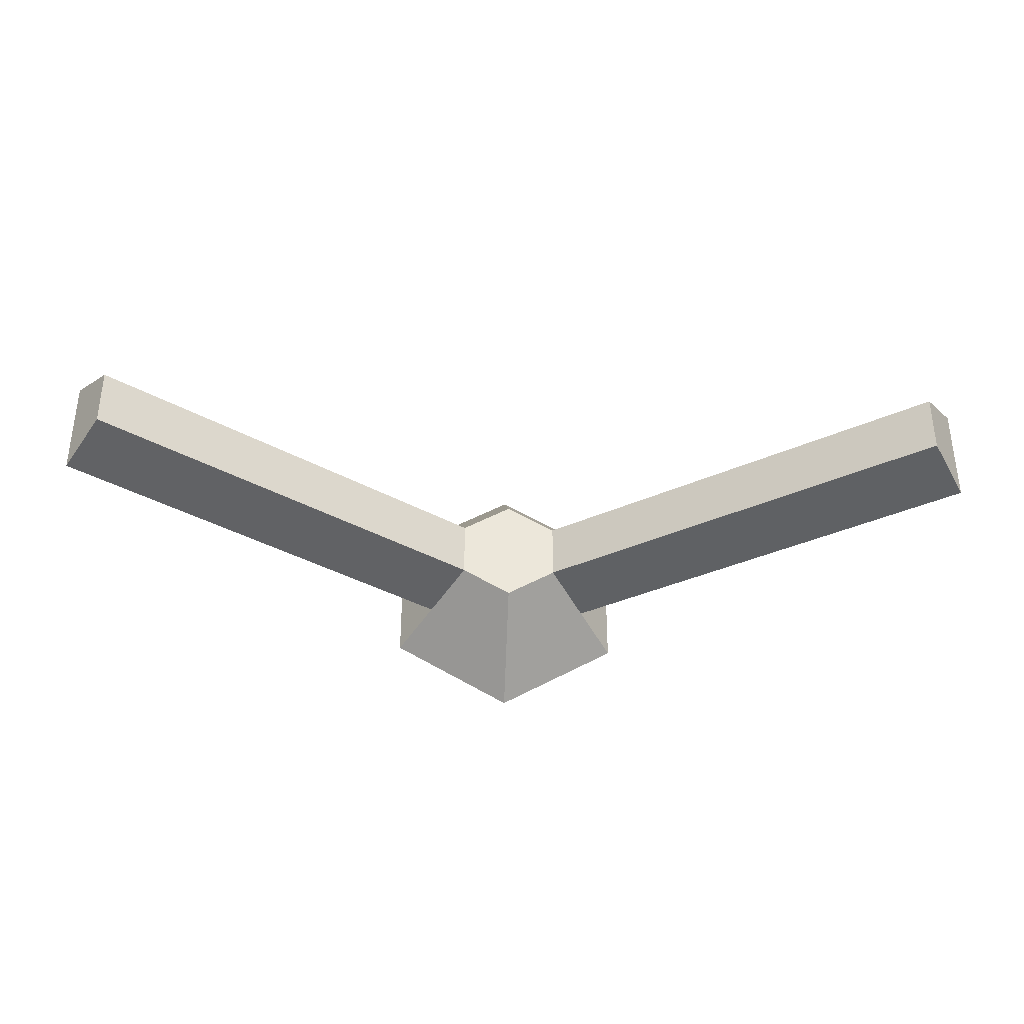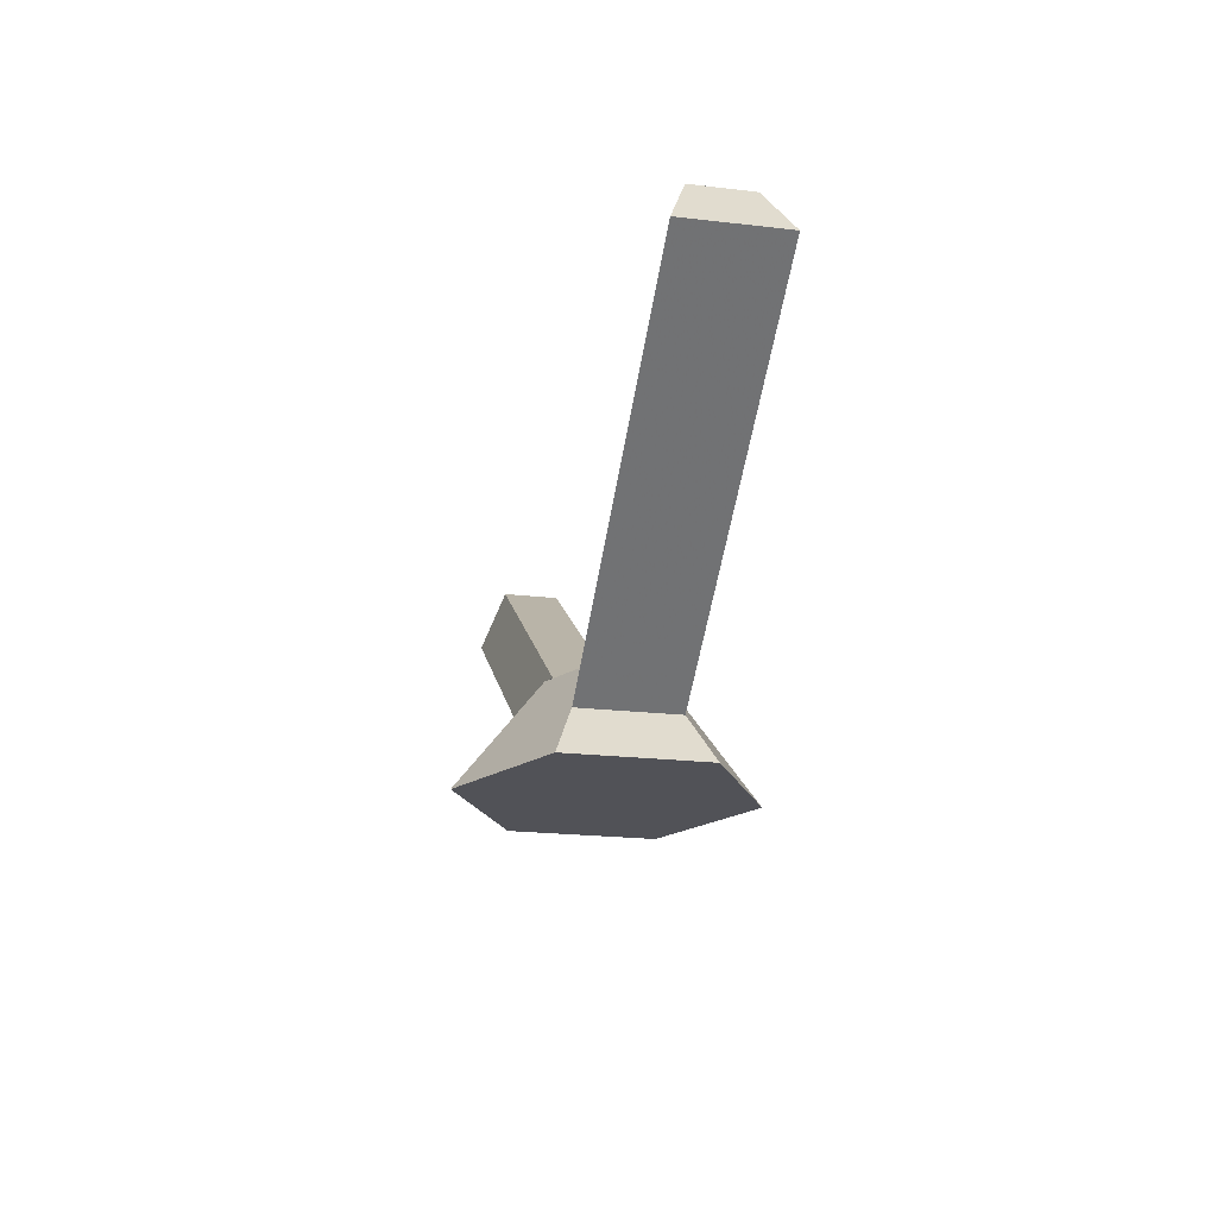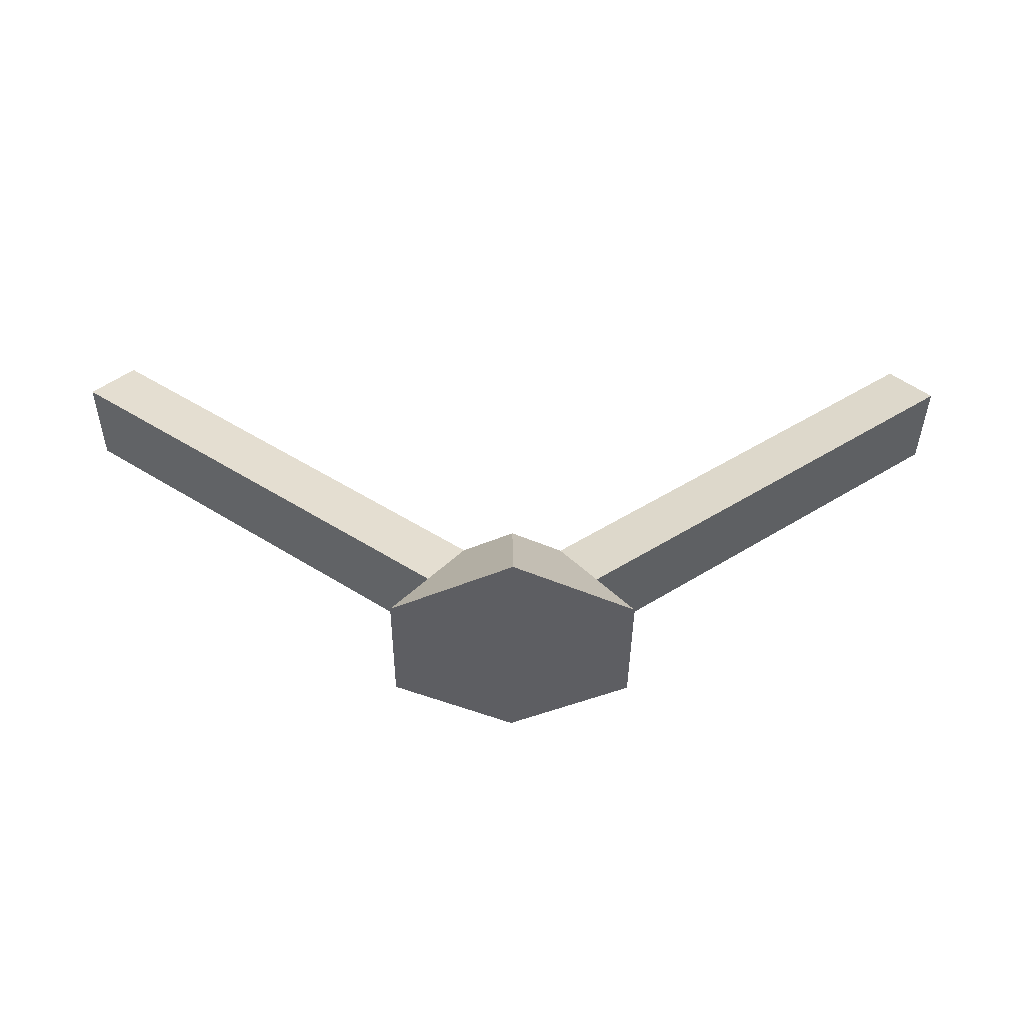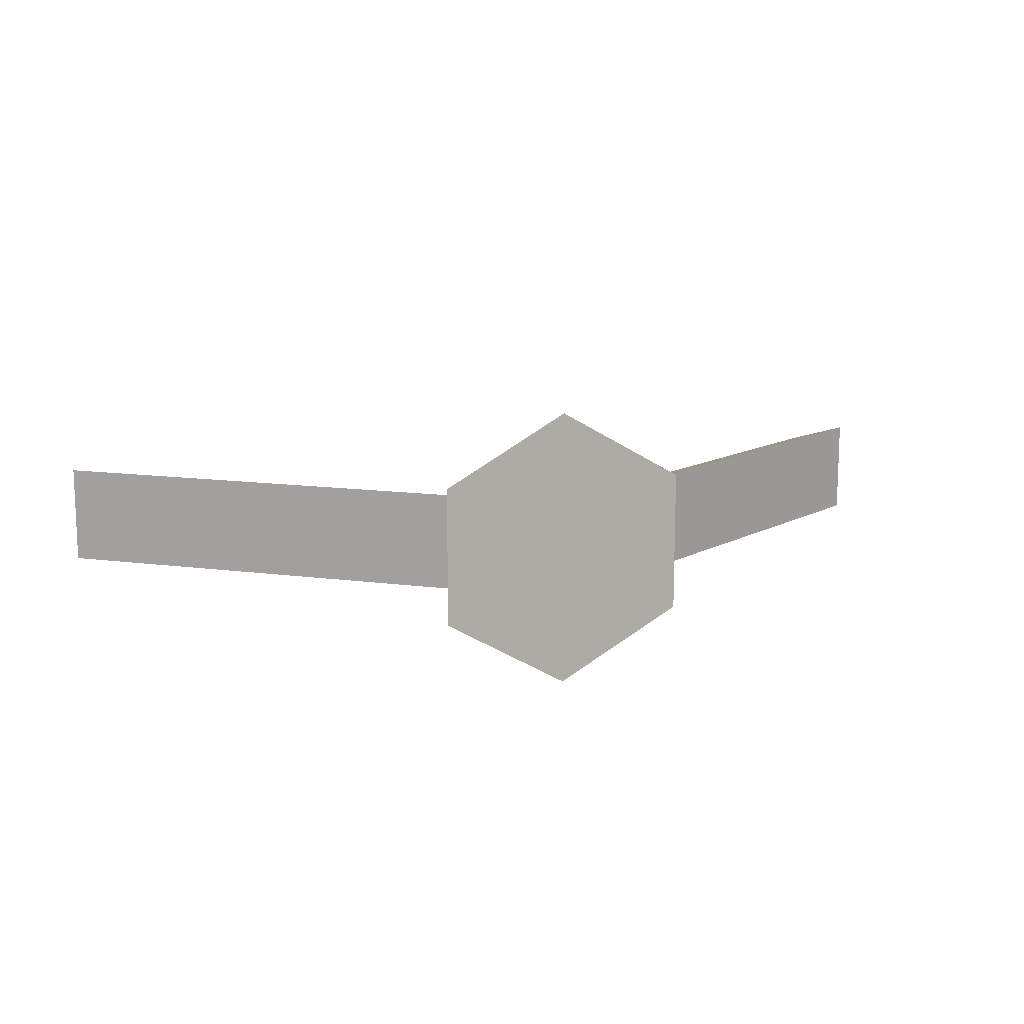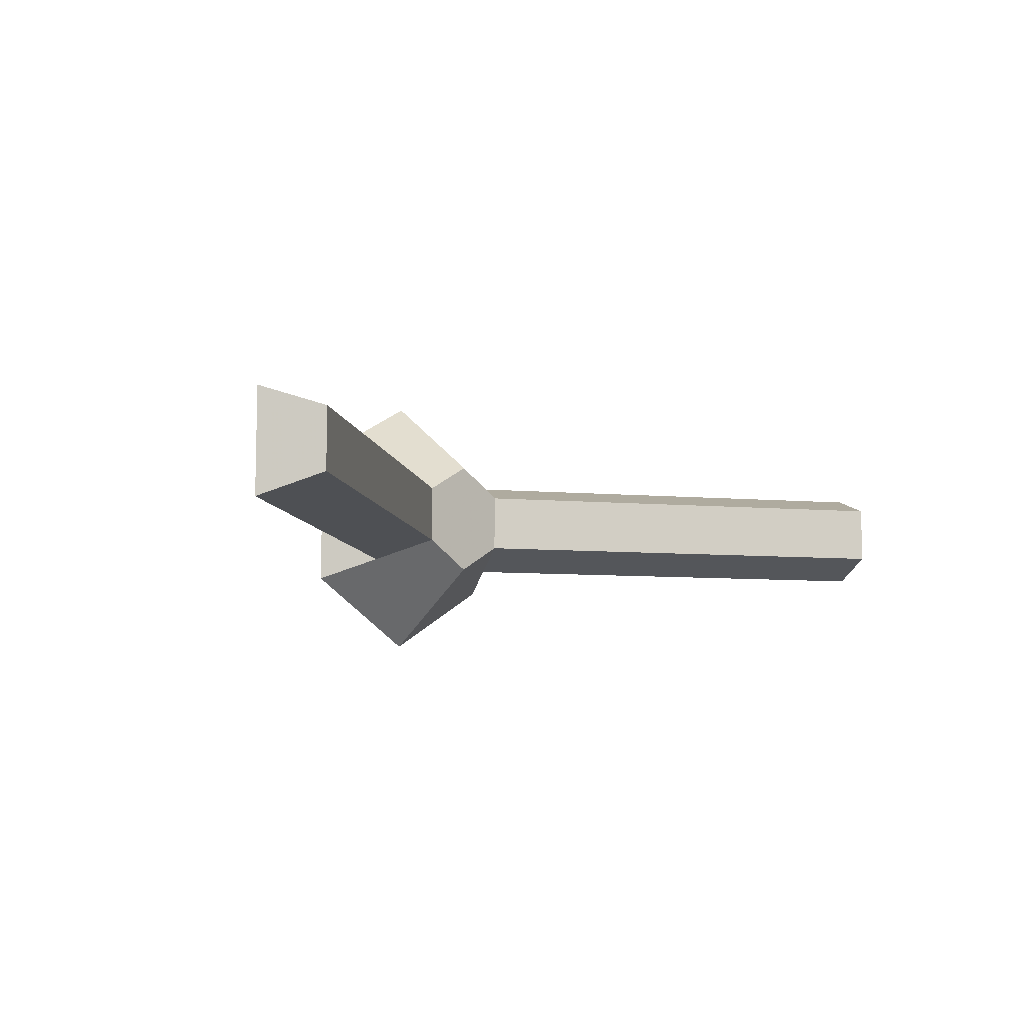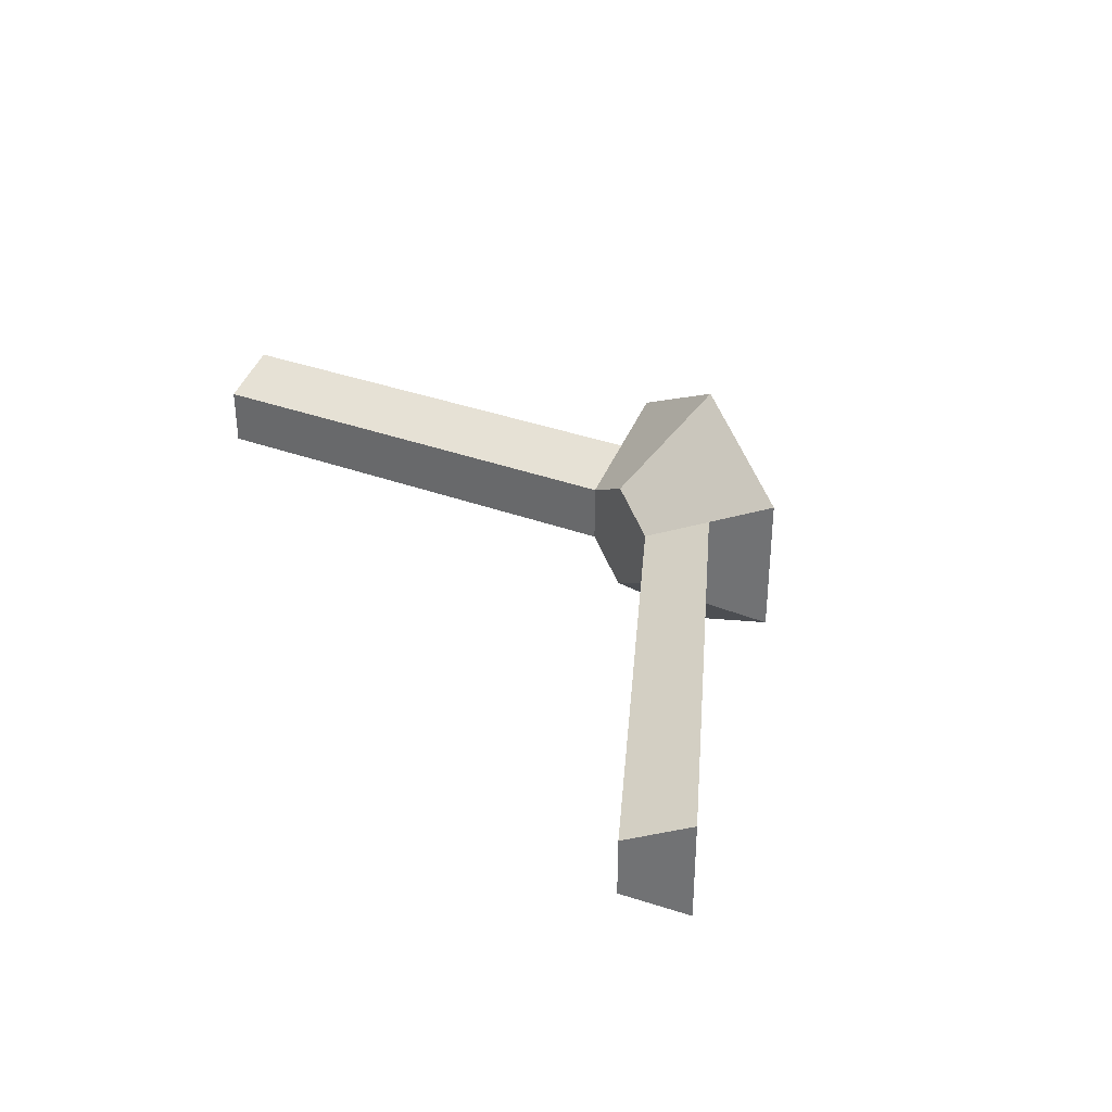
<metadata>
{"format":"obj","ext":"obj","renderer":"f3d","projection":"perspective","resolution":1024,"background":"white","views":[{"elev":-35.6,"azim":177.1,"up":"+Z"},{"elev":-21.5,"azim":78.3,"up":"+Y"},{"elev":-38.7,"azim":179.6,"up":"+Y"},{"elev":12.8,"azim":-16.8,"up":"+Z"},{"elev":-8.5,"azim":133.1,"up":"+Z"},{"elev":33.8,"azim":-119.1,"up":"+Z"}]}
</metadata>
<code>
v 0.369 0 0.4244
v 0.4073 0.0567 0.4465
v 0.369 0 0.5756
v 0.4073 0.0567 0.5535
v 0 0.3317 0.5535
v 0.4456 0.1134 0.5314
v 0.03828 0.3884 0.5314
v 1 0.3317 0.5535
v 1 0.3317 0.4465
v 0.5927 0.0567 0.5535
v 0.5927 0.0567 0.4465
v 0.5544 0.1134 0.4686
v 0.9617 0.3884 0.4686
v 0.9617 0.3884 0.5314
v 0.5544 0.1134 0.5314
v 0 0.3317 0.4465
v 0.03828 0.3884 0.4686
v 0.4456 0.1134 0.4686
v 0.5 0 0.3488
v 0.631 0 0.4244
v 0.5 0.1134 0.4372
v 0.5 0 0.6512
v 0.5 0.1134 0.5628
v 0.631 0 0.5756
g televisionAntenna
f 2 1 3
f 3 4 2
f 5 4 6
f 6 7 5
f 9 8 10
f 10 11 9
f 9 11 12
f 12 13 9
f 14 13 12
f 12 15 14
f 15 10 8
f 8 14 15
f 17 16 5
f 5 7 17
f 18 2 16
f 16 17 18
f 2 4 5
f 5 16 2
f 8 9 13
f 13 14 8
f 6 18 17
f 17 7 6
f 20 19 21
f 21 11 20
f 21 12 11
f 19 1 2
f 2 21 19
f 2 18 21
f 3 22 23
f 23 4 3
f 23 6 4
f 24 20 11
f 11 10 24
f 22 24 10
f 10 23 22
f 10 15 23
f 20 24 22
f 22 19 20
f 22 3 19
f 3 1 19
f 15 12 21
f 21 23 15
f 21 18 23
f 18 6 23
g televisionAntenna
f 2 1 3
f 3 4 2
f 5 4 6
f 6 7 5
f 9 8 10
f 10 11 9
f 9 11 12
f 12 13 9
f 14 13 12
f 12 15 14
f 15 10 8
f 8 14 15
f 17 16 5
f 5 7 17
f 18 2 16
f 16 17 18
f 2 4 5
f 5 16 2
f 8 9 13
f 13 14 8
f 6 18 17
f 17 7 6
f 20 19 21
f 21 11 20
f 21 12 11
f 19 1 2
f 2 21 19
f 2 18 21
f 3 22 23
f 23 4 3
f 23 6 4
f 24 20 11
f 11 10 24
f 22 24 10
f 10 23 22
f 10 15 23
f 20 24 22
f 22 19 20
f 22 3 19
f 3 1 19
f 15 12 21
f 21 23 15
f 21 18 23
f 18 6 23

</code>
